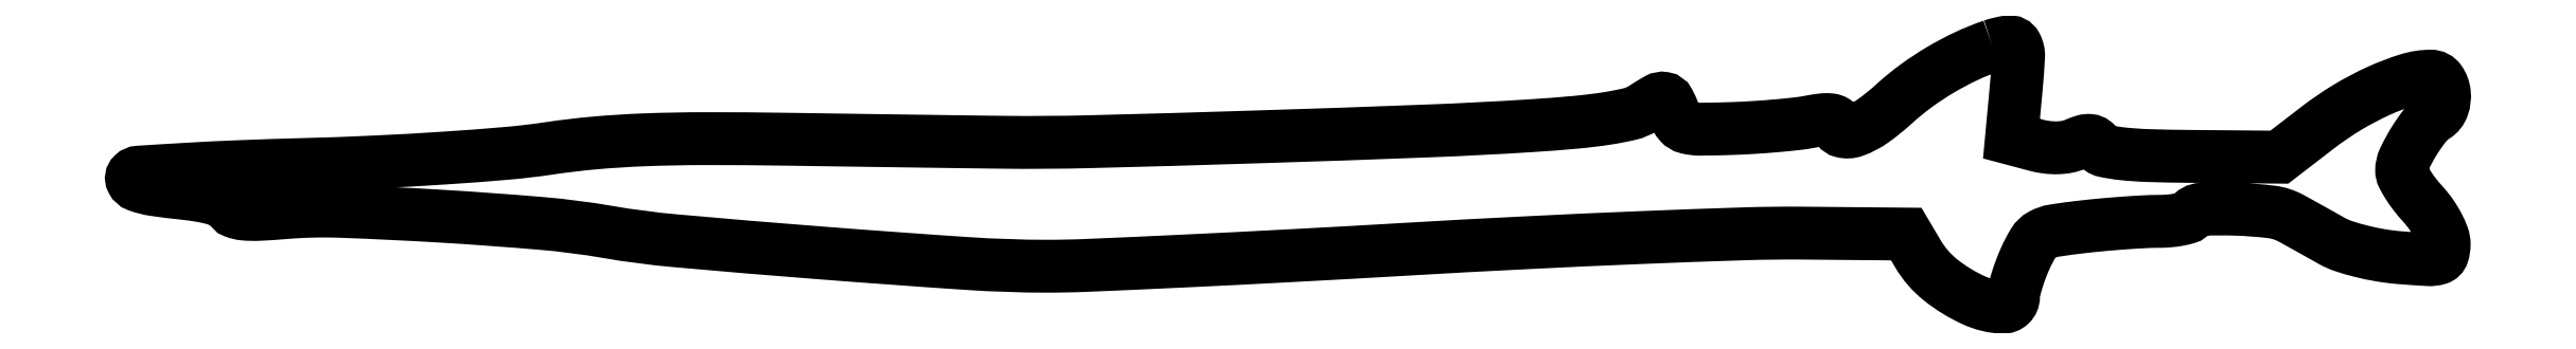
<metadata>
{"format":"dxf","ext":"dxf","renderer":"ezdxf+matplotlib","layout":"modelspace","background":"white","min_lineweight":24,"dpi":150}
</metadata>
<code>
0
SECTION
2
ENTITIES
0
POLYLINE
8
0
66
1
70
1
0
VERTEX
8
0
10
264
20
37.33
42
0.02778
0
VERTEX
8
0
10
260.3
20
35.84
42
0.02417
0
VERTEX
8
0
10
256.6
20
33.89
42
0.02411
0
VERTEX
8
0
10
253.2
20
31.59
42
0.02723
0
VERTEX
8
0
10
250.1
20
29.05
42
-0.03107
0
VERTEX
8
0
10
247.1
20
26.62
42
-0.06782
0
VERTEX
8
0
10
244.4
20
25.24
42
-0.152
0
VERTEX
8
0
10
242.7
20
25.17
42
-0.3409
0
VERTEX
8
0
10
242
20
26.13
42
0.2604
0
VERTEX
8
0
10
241.8
20
26.58
42
0.111
0
VERTEX
8
0
10
241.1
20
26.81
42
0.05672
0
VERTEX
8
0
10
239.9
20
26.8
42
0.01804
0
VERTEX
8
0
10
238.2
20
26.54
42
-0.0192
0
VERTEX
8
0
10
236.3
20
26.25
42
-0.006268
0
VERTEX
8
0
10
233.4
20
25.96
42
-0.006235
0
VERTEX
8
0
10
230.2
20
25.72
42
-0.006996
0
VERTEX
8
0
10
227.2
20
25.57
42
-0.006568
0
VERTEX
8
0
10
222.7
20
25.47
42
-0.06435
0
VERTEX
8
0
10
220.8
20
25.7
42
-0.1528
0
VERTEX
8
0
10
219.7
20
26.35
42
-0.08833
0
VERTEX
8
0
10
218.9
20
27.66
42
0.02887
0
VERTEX
8
0
10
218.2
20
29.36
42
0.2347
0
VERTEX
8
0
10
217.5
20
29.85
42
0.1742
0
VERTEX
8
0
10
216.6
20
29.69
42
0.01508
0
VERTEX
8
0
10
214.5
20
28.42
42
-0.08648
0
VERTEX
8
0
10
212.7
20
27.64
42
-0.02023
0
VERTEX
8
0
10
209.5
20
27.01
42
-0.01603
0
VERTEX
8
0
10
205
20
26.46
42
-0.006393
0
VERTEX
8
0
10
198.8
20
25.98
42
-0.006562
0
VERTEX
8
0
10
184.1
20
25.22
42
-0.001645
0
VERTEX
8
0
10
160.1
20
24.39
42
-0.001479
0
VERTEX
8
0
10
136.2
20
23.7
42
-0.009269
0
VERTEX
8
0
10
124
20
23.62
42
-0.00054
0
VERTEX
8
0
10
119.7
20
23.67
42
-0.000102
0
VERTEX
8
0
10
111.9
20
23.78
42
-0.000109
0
VERTEX
8
0
10
102.9
20
23.91
42
-0.0001
0
VERTEX
8
0
10
93.5
20
24.04
42
0.003774
0
VERTEX
8
0
10
81.66
20
24.13
42
0.009539
0
VERTEX
8
0
10
73.04
20
23.96
42
0.01257
0
VERTEX
8
0
10
66.05
20
23.52
42
0.015
0
VERTEX
8
0
10
59.5
20
22.74
42
-0.01576
0
VERTEX
8
0
10
53.66
20
22.05
42
-0.004951
0
VERTEX
8
0
10
44.89
20
21.38
42
-0.004873
0
VERTEX
8
0
10
34.93
20
20.82
42
-0.004918
0
VERTEX
8
0
10
25
20
20.46
42
0.00311
0
VERTEX
8
0
10
15.93
20
20.16
42
0.004909
0
VERTEX
8
0
10
8.157
20
19.78
42
0.001425
0
VERTEX
8
0
10
1.429
20
19.37
42
0.1771
0
VERTEX
8
0
10
0.6629
20
19.03
42
0.3294
0
VERTEX
8
0
10
0.5203
20
18.19
42
0.1891
0
VERTEX
8
0
10
1.321
20
17.48
42
0.05256
0
VERTEX
8
0
10
3.623
20
16.89
42
0.01036
0
VERTEX
8
0
10
7.86
20
16.36
42
-0.01688
0
VERTEX
8
0
10
10.37
20
16.01
42
-0.03061
0
VERTEX
8
0
10
12.39
20
15.53
42
-0.03505
0
VERTEX
8
0
10
13.85
20
14.97
42
-0.195
0
VERTEX
8
0
10
14.41
20
14.37
42
0.2118
0
VERTEX
8
0
10
15.04
20
13.74
42
0.06868
0
VERTEX
8
0
10
16.35
20
13.43
42
0.0363
0
VERTEX
8
0
10
18.53
20
13.38
42
0.00834
0
VERTEX
8
0
10
22.21
20
13.63
42
-0.02994
0
VERTEX
8
0
10
30.07
20
13.81
42
-0.00583
0
VERTEX
8
0
10
44.23
20
13.13
42
-0.006327
0
VERTEX
8
0
10
58.54
20
12.09
42
-0.02135
0
VERTEX
8
0
10
67.83
20
10.89
42
0.02042
0
VERTEX
8
0
10
77.5
20
9.631
42
0.002665
0
VERTEX
8
0
10
98.19
20
7.898
42
0.002917
0
VERTEX
8
0
10
118.9
20
6.398
42
0.01627
0
VERTEX
8
0
10
130
20
6.02
42
0.0109
0
VERTEX
8
0
10
135.9
20
6.139
42
0.001275
0
VERTEX
8
0
10
148.9
20
6.722
42
0.001529
0
VERTEX
8
0
10
164.4
20
7.502
42
0.001251
0
VERTEX
8
0
10
181
20
8.429
42
-0.002138
0
VERTEX
8
0
10
198
20
9.347
42
-0.002263
0
VERTEX
8
0
10
214.6
20
10.1
42
-0.002157
0
VERTEX
8
0
10
229
20
10.62
42
-0.01033
0
VERTEX
8
0
10
237.2
20
10.72
42
0
0
VERTEX
8
0
10
251.8
20
10.58
42
0
0
VERTEX
8
0
10
253.5
20
7.754
42
0.0912
0
VERTEX
8
0
10
256.7
20
4.056
42
0.06259
0
VERTEX
8
0
10
261.5
20
1.151
42
0.09402
0
VERTEX
8
0
10
265.5
20
0.1899
42
0.4285
0
VERTEX
8
0
10
267
20
1.664
42
-0.05946
0
VERTEX
8
0
10
267.1
20
2.547
42
-0.0149
0
VERTEX
8
0
10
267.5
20
3.948
42
-0.015
0
VERTEX
8
0
10
268
20
5.535
42
-0.01459
0
VERTEX
8
0
10
268.7
20
7.102
42
-0.0333
0
VERTEX
8
0
10
269.9
20
9.382
42
-0.1309
0
VERTEX
8
0
10
271
20
10.47
42
-0.08717
0
VERTEX
8
0
10
272.8
20
11.07
42
-0.01013
0
VERTEX
8
0
10
276.9
20
11.62
42
-0.005668
0
VERTEX
8
0
10
279.7
20
11.91
42
-0.004653
0
VERTEX
8
0
10
282.7
20
12.16
42
-0.004702
0
VERTEX
8
0
10
285.5
20
12.33
42
-0.01241
0
VERTEX
8
0
10
287.5
20
12.38
42
0.0202
0
VERTEX
8
0
10
289.1
20
12.45
42
0.02652
0
VERTEX
8
0
10
290.5
20
12.65
42
0.02593
0
VERTEX
8
0
10
291.6
20
12.93
42
0.1697
0
VERTEX
8
0
10
292.1
20
13.27
42
-0.2369
0
VERTEX
8
0
10
293.6
20
14.1
42
-0.01681
0
VERTEX
8
0
10
298.6
20
14.11
42
-0.02247
0
VERTEX
8
0
10
303.5
20
13.73
42
-0.09536
0
VERTEX
8
0
10
306.3
20
12.82
42
-0.001264
0
VERTEX
8
0
10
307.5
20
12.18
42
-0.000563
0
VERTEX
8
0
10
309
20
11.34
42
-0.000558
0
VERTEX
8
0
10
310.6
20
10.44
42
-0.000755
0
VERTEX
8
0
10
312.1
20
9.618
42
0.04876
0
VERTEX
8
0
10
313.8
20
8.86
42
0.01907
0
VERTEX
8
0
10
316.3
20
8.141
42
0.01867
0
VERTEX
8
0
10
319.1
20
7.563
42
0.02208
0
VERTEX
8
0
10
321.7
20
7.231
42
0.005818
0
VERTEX
8
0
10
325.8
20
6.954
42
0.08803
0
VERTEX
8
0
10
327.2
20
7.12
42
0.2483
0
VERTEX
8
0
10
327.8
20
7.753
42
0.07585
0
VERTEX
8
0
10
328
20
9.14
42
0.08862
0
VERTEX
8
0
10
327.8
20
10.29
42
0.03276
0
VERTEX
8
0
10
327.1
20
11.81
42
0.03122
0
VERTEX
8
0
10
326.1
20
13.4
42
0.03269
0
VERTEX
8
0
10
325
20
14.84
42
-0.02046
0
VERTEX
8
0
10
323.9
20
16.2
42
-0.02395
0
VERTEX
8
0
10
322.9
20
17.59
42
-0.02387
0
VERTEX
8
0
10
322.2
20
18.82
42
-0.1173
0
VERTEX
8
0
10
322
20
19.6
42
-0.1109
0
VERTEX
8
0
10
322.4
20
21.24
42
-0.02714
0
VERTEX
8
0
10
323.7
20
23.7
42
-0.02812
0
VERTEX
8
0
10
325.3
20
26.02
42
-0.08709
0
VERTEX
8
0
10
326.7
20
27.3
42
0.1706
0
VERTEX
8
0
10
327.8
20
28.64
42
0.1103
0
VERTEX
8
0
10
328
20
30.64
42
0.127
0
VERTEX
8
0
10
327.4
20
32.34
42
0.2449
0
VERTEX
8
0
10
326.1
20
33
42
0.07607
0
VERTEX
8
0
10
322.9
20
32.51
42
0.03082
0
VERTEX
8
0
10
318.8
20
30.92
42
0.02898
0
VERTEX
8
0
10
314.3
20
28.58
42
0.02847
0
VERTEX
8
0
10
310.1
20
25.73
42
0
0
VERTEX
8
0
10
304.7
20
21.5
42
0
0
VERTEX
8
0
10
292.2
20
21.61
42
-0.005336
0
VERTEX
8
0
10
286.2
20
21.72
42
-0.0196
0
VERTEX
8
0
10
282.4
20
21.99
42
-0.02622
0
VERTEX
8
0
10
279.9
20
22.39
42
-0.2037
0
VERTEX
8
0
10
279
20
23.05
42
0.09305
0
VERTEX
8
0
10
278.4
20
23.62
42
0.1383
0
VERTEX
8
0
10
277.8
20
23.87
42
0.09758
0
VERTEX
8
0
10
277
20
23.79
42
0.03131
0
VERTEX
8
0
10
275.8
20
23.36
42
-0.05719
0
VERTEX
8
0
10
274.6
20
22.98
42
-0.04171
0
VERTEX
8
0
10
273.2
20
22.83
42
-0.03841
0
VERTEX
8
0
10
271.7
20
22.91
42
-0.03231
0
VERTEX
8
0
10
270.1
20
23.23
42
0
0
VERTEX
8
0
10
266.7
20
24.13
42
0
0
VERTEX
8
0
10
267.4
20
31.06
42
0.00941
0
VERTEX
8
0
10
267.7
20
35.76
42
0.138
0
VERTEX
8
0
10
267.4
20
37.36
42
0.3127
0
VERTEX
8
0
10
266.3
20
37.88
42
0.04854
0
SEQEND
0
ENDSEC
0
EOF

</code>
